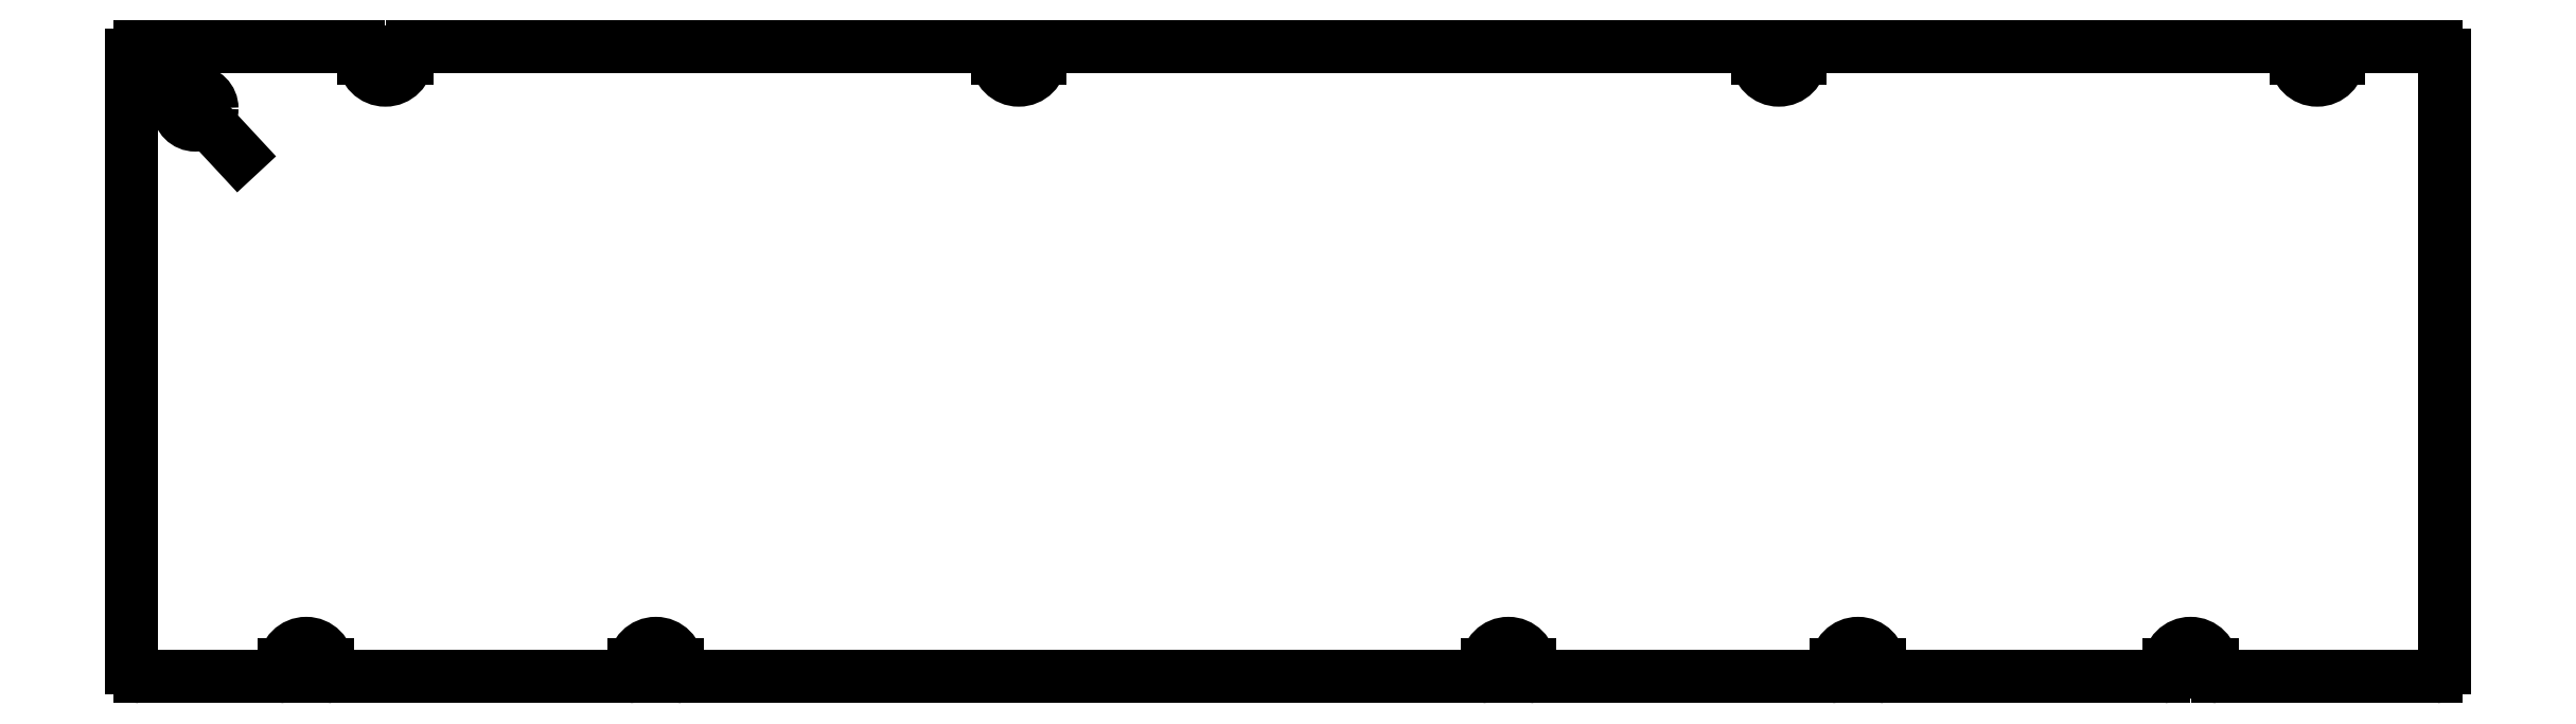
<metadata>
{"format":"dxf","ext":"dxf","renderer":"ezdxf+matplotlib","layout":"modelspace","background":"white","min_lineweight":24,"dpi":150}
</metadata>
<code>
0
SECTION
2
ENTITIES
0
LINE
8
0
10
317.8
20
-197.7
30
0
11
317.8
21
-196.7
31
0
0
ARC
8
0
10
-268.5
20
-197.7
30
0
40
0.75
210
0
220
-0
230
-1
50
-90
51
0
0
ARC
8
0
10
-35.17
20
-197.7
30
0
40
0.75
210
0
220
-0
230
-1
50
-90
51
0
0
ARC
8
0
10
-6.15
20
-197.2
30
0
40
1.25
210
0
220
-0
230
-1
50
-90
51
0
0
CIRCLE
8
0
10
14.5
20
-113
30
0
40
2.5
210
0
220
0
230
1
0
ARC
8
0
10
-351.5
20
-197.2
30
0
40
1.25
210
0
220
0
230
-1
50
180
51
270
0
LINE
8
0
10
261.3
20
-196.7
30
0
11
261.3
21
-197.7
31
0
0
ARC
8
0
10
31.17
20
-196.7
30
0
40
3.25
210
0
220
-0
230
1
50
0
51
180
0
ARC
8
0
10
-79.75
20
-197.7
30
0
40
0.75
210
0
220
-0
230
-1
50
180
51
270
0
LINE
8
0
10
311.3
20
-196.7
30
0
11
311.3
21
-197.7
31
0
0
ARC
8
0
10
264.5
20
-196.7
30
0
40
3.25
210
0
220
-0
230
1
50
0
51
180
0
ARC
8
0
10
-27.17
20
-197.7
30
0
40
0.75
210
0
220
-0
230
-1
50
180
51
270
0
LINE
8
0
10
80.5
20
-196.7
30
0
11
80.5
21
-197.7
31
0
0
LINE
8
0
10
39.83
20
-104.5
30
0
11
39.83
21
-105.5
31
0
0
ARC
8
0
10
-6.15
20
-105
30
0
40
1.25
210
-0
220
0
230
-1
50
0
51
90
0
ARC
8
0
10
-47.08
20
-104.5
30
0
40
0.75
210
-0
220
0
230
-1
50
0
51
90
0
ARC
8
0
10
138.3
20
-105.5
30
0
40
3.25
210
0
220
0
230
1
50
180
51
360
0
LINE
8
0
10
352.7
20
-105
30
0
11
352.7
21
-197.2
31
0
0
LINE
8
0
10
27.92
20
-196.7
30
0
11
27.92
21
-197.7
31
0
0
LINE
8
0
10
46.33
20
-105.5
30
0
11
46.33
21
-104.5
31
0
0
LINE
8
0
10
34.42
20
-197.7
30
0
11
34.42
21
-196.7
31
0
0
ARC
8
0
10
83.75
20
-196.7
30
0
40
3.25
210
0
220
-0
230
1
50
0
51
180
0
LINE
8
0
10
135.1
20
-104.5
30
0
11
135.1
21
-105.5
31
0
0
LINE
8
0
10
4.9
20
-197.2
30
0
11
4.9
21
-105
31
0
0
ARC
8
0
10
314.5
20
-196.7
30
0
40
3.25
210
0
220
-0
230
1
50
0
51
180
0
LINE
8
0
10
8
20
-106
30
0
11
21
21
-120
31
0
0
ARC
8
0
10
-351.5
20
-105
30
0
40
1.25
210
0
220
0
230
-1
50
90
51
180
0
ARC
8
0
10
-318.5
20
-197.7
30
0
40
0.75
210
0
220
-0
230
-1
50
-90
51
0
0
LINE
8
0
10
267.8
20
-197.7
30
0
11
267.8
21
-196.7
31
0
0
ARC
8
0
10
-39.08
20
-104.5
30
0
40
0.75
210
0
220
0
230
-1
50
90
51
180
0
LINE
8
0
10
141.6
20
-105.5
30
0
11
141.6
21
-104.5
31
0
0
ARC
8
0
10
-134.3
20
-104.5
30
0
40
0.75
210
0
220
0
230
-1
50
90
51
180
0
ARC
8
0
10
-142.3
20
-104.5
30
0
40
0.75
210
-0
220
0
230
-1
50
0
51
90
0
LINE
8
0
10
87
20
-197.7
30
0
11
87
21
-196.7
31
0
0
ARC
8
0
10
-260.5
20
-197.7
30
0
40
0.75
210
0
220
0
230
-1
50
180
51
270
0
ARC
8
0
10
-310.5
20
-197.7
30
0
40
0.75
210
0
220
0
230
-1
50
180
51
270
0
ARC
8
0
10
-87.75
20
-197.7
30
0
40
0.75
210
0
220
-0
230
-1
50
-90
51
0
0
ARC
8
0
10
43.08
20
-105.5
30
0
40
3.25
210
0
220
0
230
1
50
-180
51
0
0
ARC
8
0
10
264.5
20
-196.7
30
0
40
3
210
-0
220
0
230
1
50
0
51
180
0
ARC
8
0
10
212
20
-196.7
30
0
40
3
210
-0
220
0
230
1
50
0
51
180
0
LINE
8
0
10
249.4
20
-104.5
30
0
11
249.4
21
-105.5
31
0
0
ARC
8
0
10
252.6
20
-105.5
30
0
40
3.25
210
0
220
0
230
1
50
180
51
360
0
ARC
8
0
10
-248.6
20
-104.5
30
0
40
0.75
210
0
220
0
230
-1
50
90
51
180
0
ARC
8
0
10
-256.6
20
-104.5
30
0
40
0.75
210
-0
220
0
230
-1
50
0
51
90
0
LINE
8
0
10
255.9
20
-105.5
30
0
11
255.9
21
-104.5
31
0
0
ARC
8
0
10
-337.6
20
-104.5
30
0
40
0.75
210
-0
220
0
230
-1
50
0
51
90
0
ARC
8
0
10
-329.6
20
-104.5
30
0
40
0.75
210
0
220
0
230
-1
50
90
51
180
0
LINE
8
0
10
336.8
20
-105.5
30
0
11
336.8
21
-104.5
31
0
0
LINE
8
0
10
330.3
20
-104.5
30
0
11
330.3
21
-105.5
31
0
0
ARC
8
0
10
333.6
20
-105.5
30
0
40
3.25
210
0
220
0
230
1
50
180
51
360
0
ARC
8
0
10
-216
20
-197.7
30
0
40
0.75
210
0
220
-0
230
-1
50
-90
51
0
0
LINE
8
0
10
215.2
20
-197.7
30
0
11
215.2
21
-196.7
31
0
0
ARC
8
0
10
212
20
-196.7
30
0
40
3.25
210
0
220
-0
230
1
50
0
51
180
0
LINE
8
0
10
208.7
20
-196.7
30
0
11
208.7
21
-197.7
31
0
0
ARC
8
0
10
-208
20
-197.7
30
0
40
0.75
210
0
220
-0
230
-1
50
180
51
270
0
LINE
8
0
10
6.15
20
-198.5
30
0
11
27.17
21
-198.5
31
0
0
LINE
8
0
10
35.17
20
-198.5
30
0
11
79.75
21
-198.5
31
0
0
LINE
8
0
10
87.75
20
-198.5
30
0
11
208
21
-198.5
31
0
0
LINE
8
0
10
216
20
-198.5
30
0
11
260.5
21
-198.5
31
0
0
LINE
8
0
10
268.5
20
-198.5
30
0
11
310.5
21
-198.5
31
0
0
LINE
8
0
10
351.5
20
-198.5
30
0
11
318.5
21
-198.5
31
0
0
LINE
8
0
10
337.6
20
-103.8
30
0
11
351.5
21
-103.8
31
0
0
LINE
8
0
10
256.6
20
-103.8
30
0
11
329.6
21
-103.8
31
0
0
LINE
8
0
10
142.3
20
-103.8
30
0
11
248.6
21
-103.8
31
0
0
LINE
8
0
10
47.08
20
-103.8
30
0
11
134.3
21
-103.8
31
0
0
LINE
8
0
10
6.15
20
-103.8
30
0
11
39.08
21
-103.8
31
0
0
ENDSEC
0
EOF

</code>
